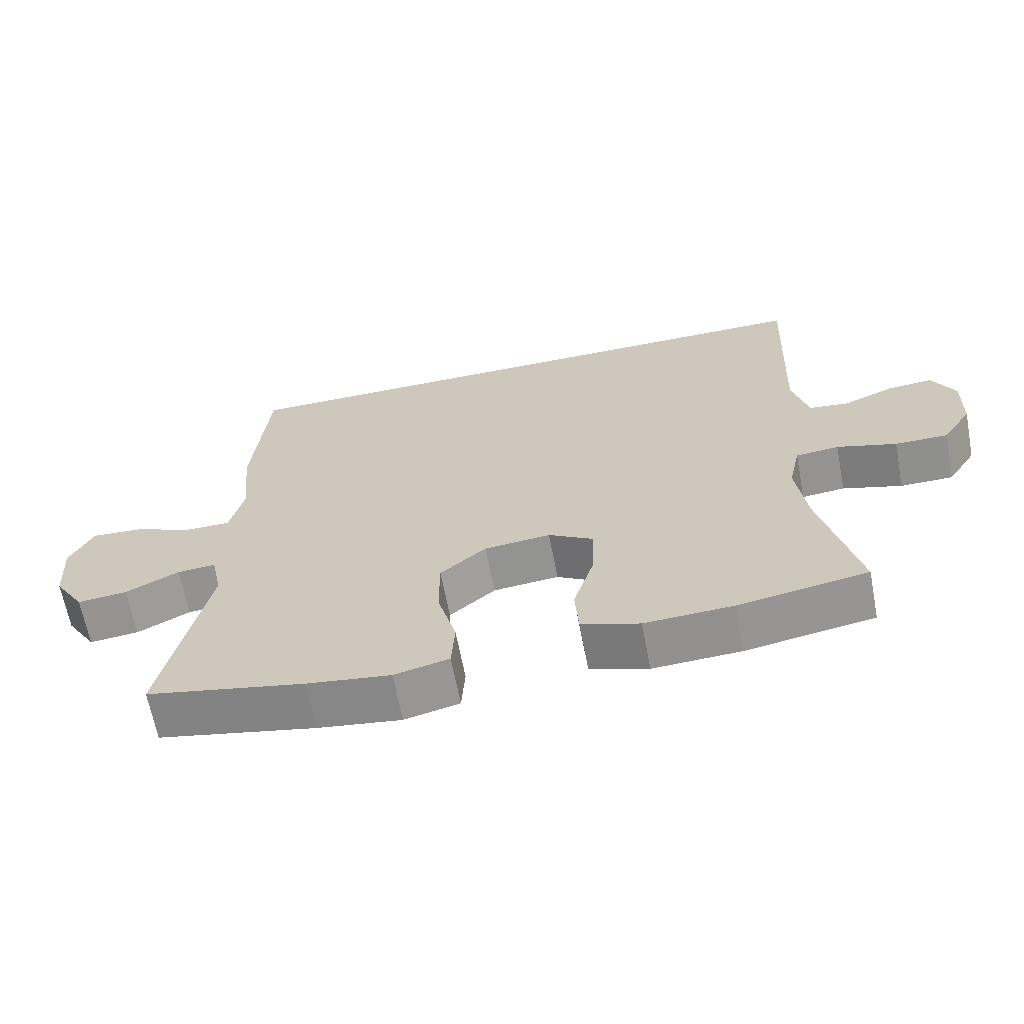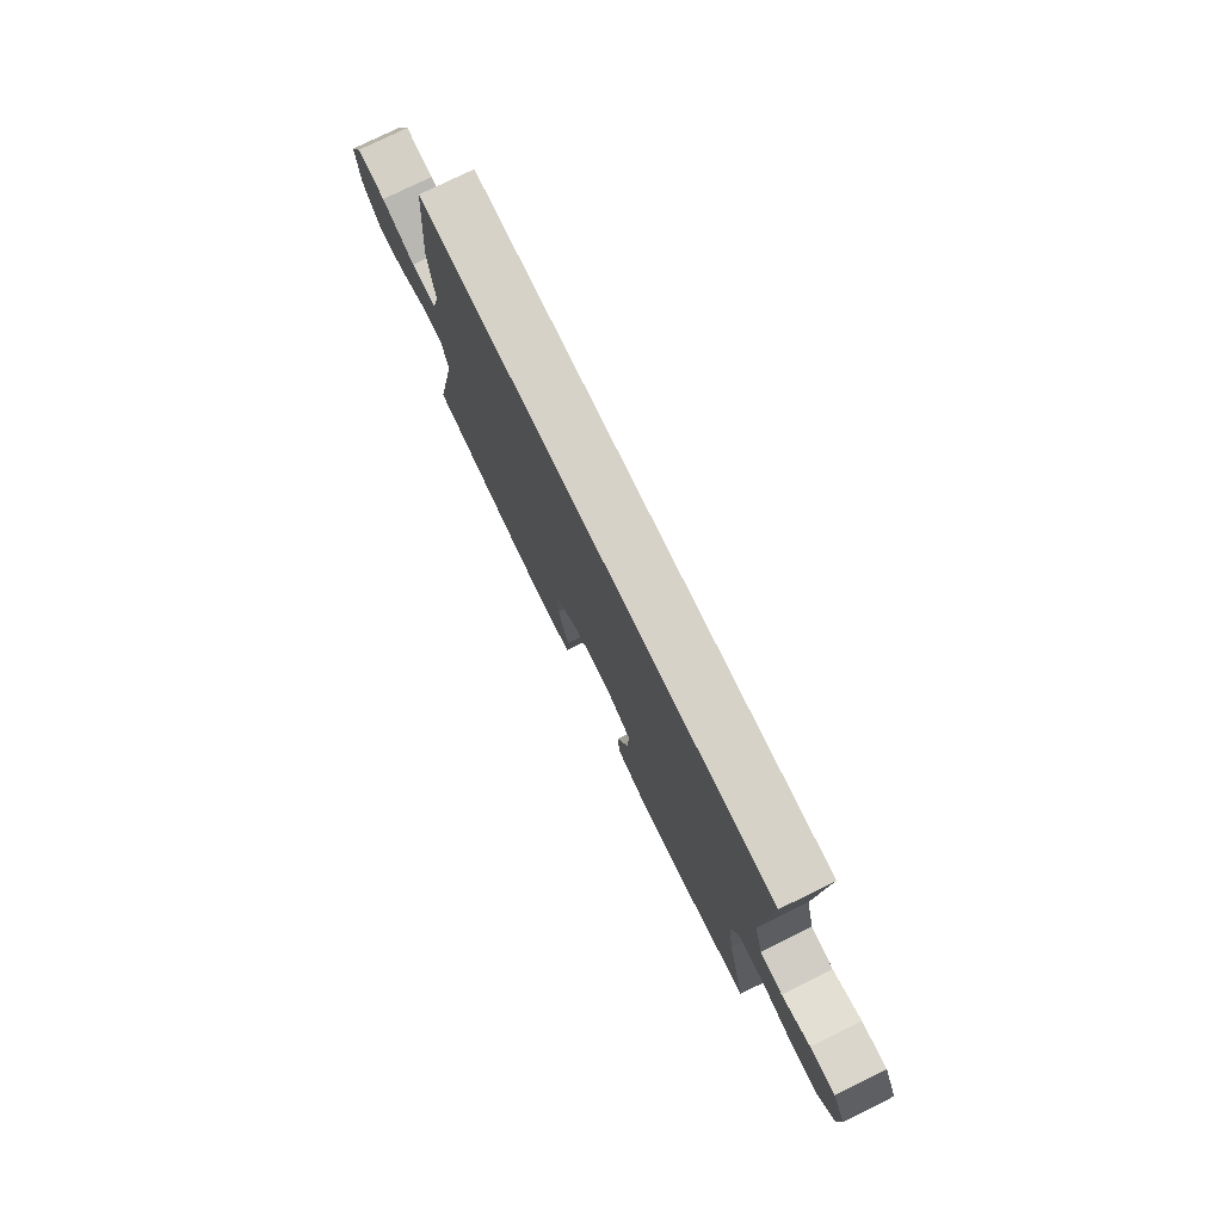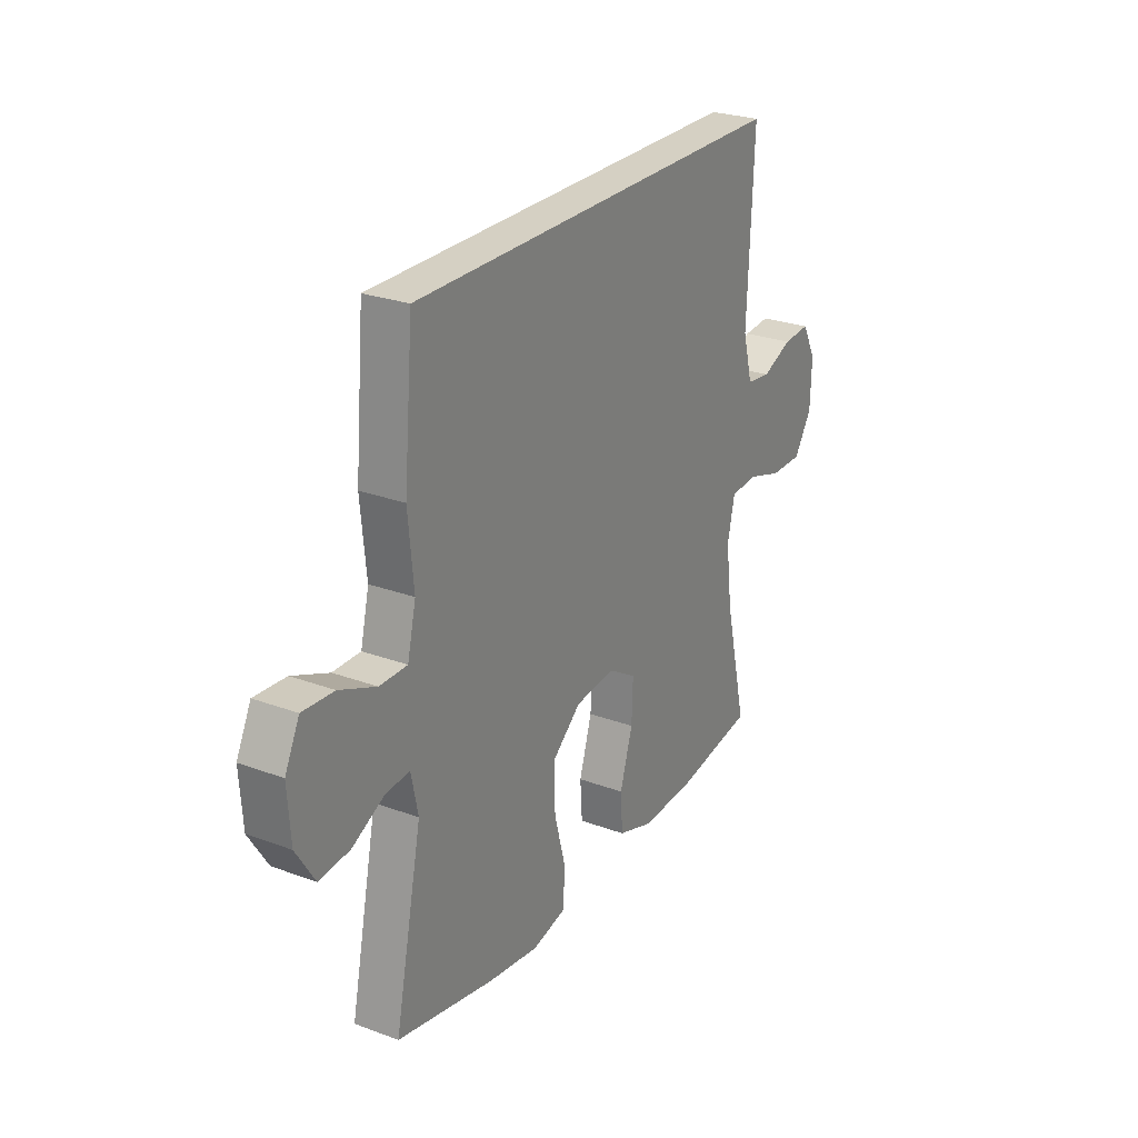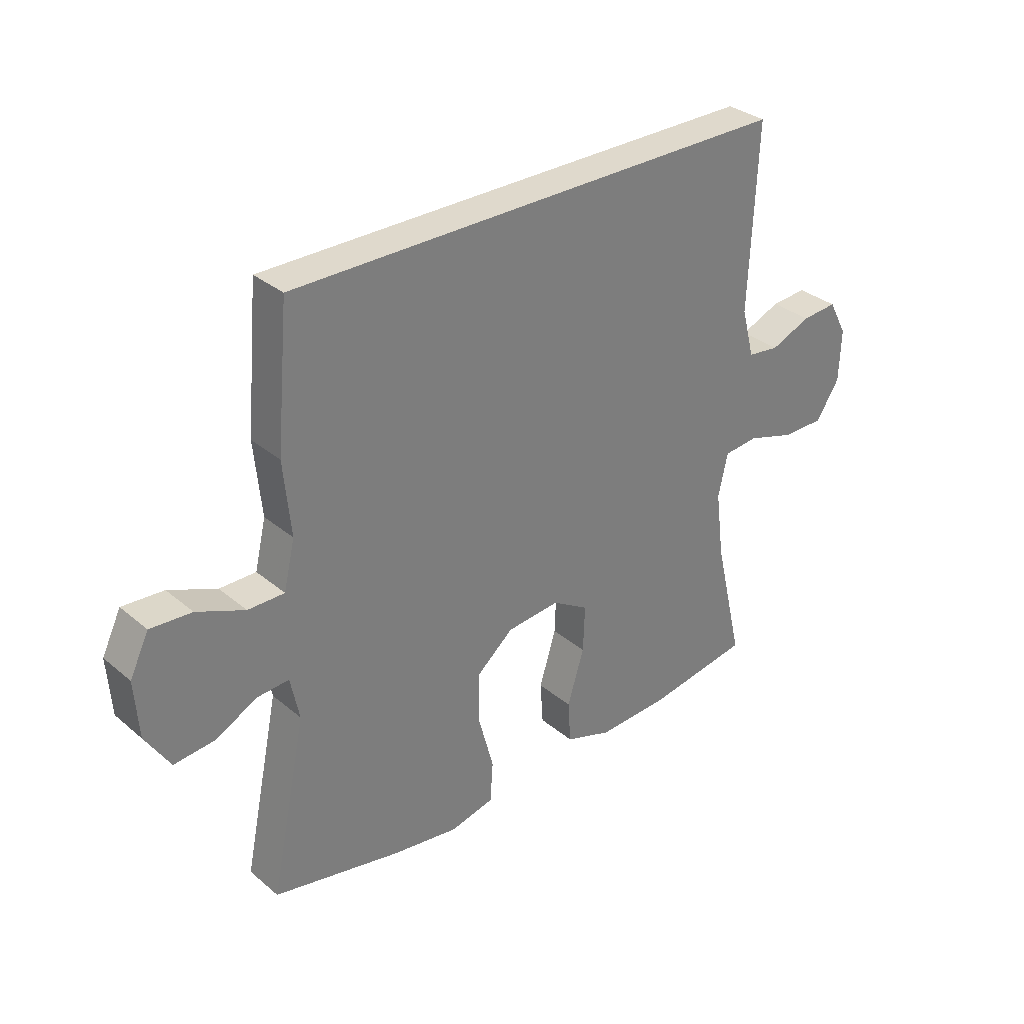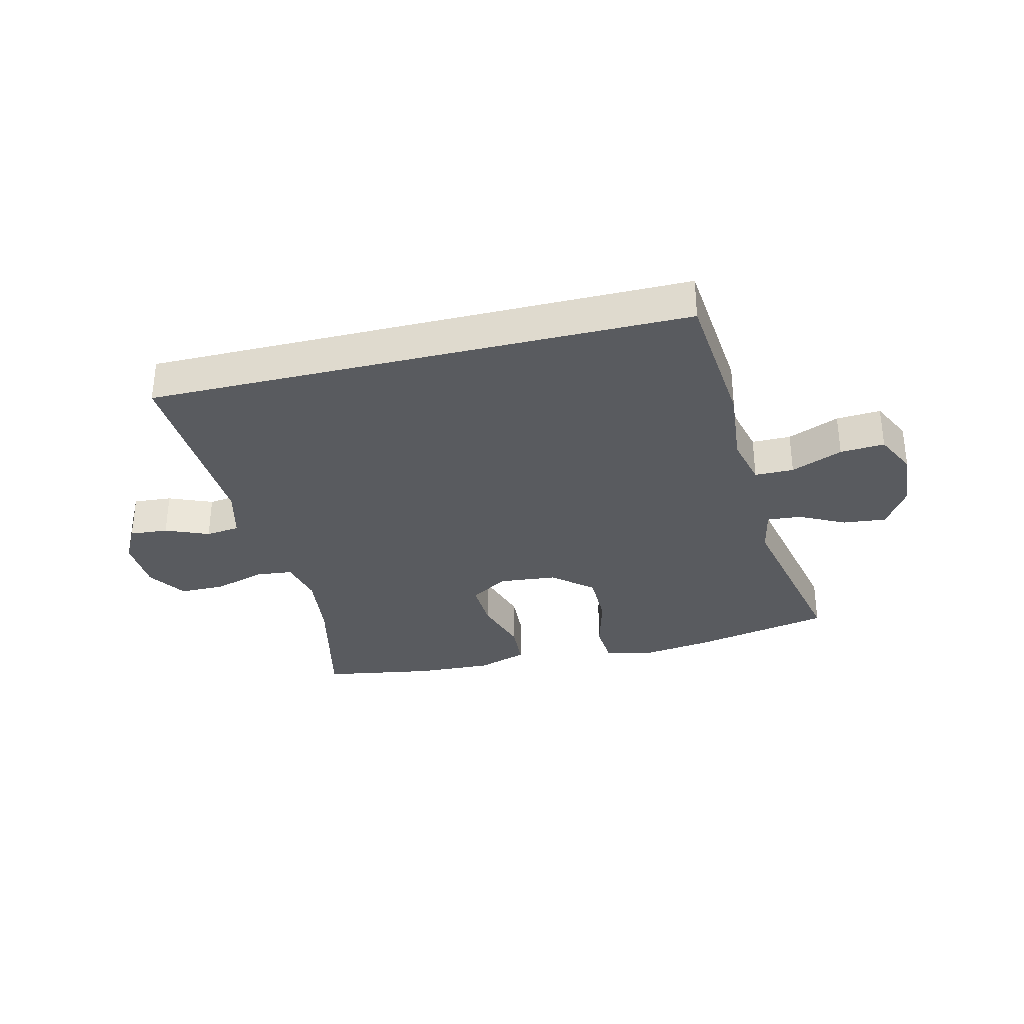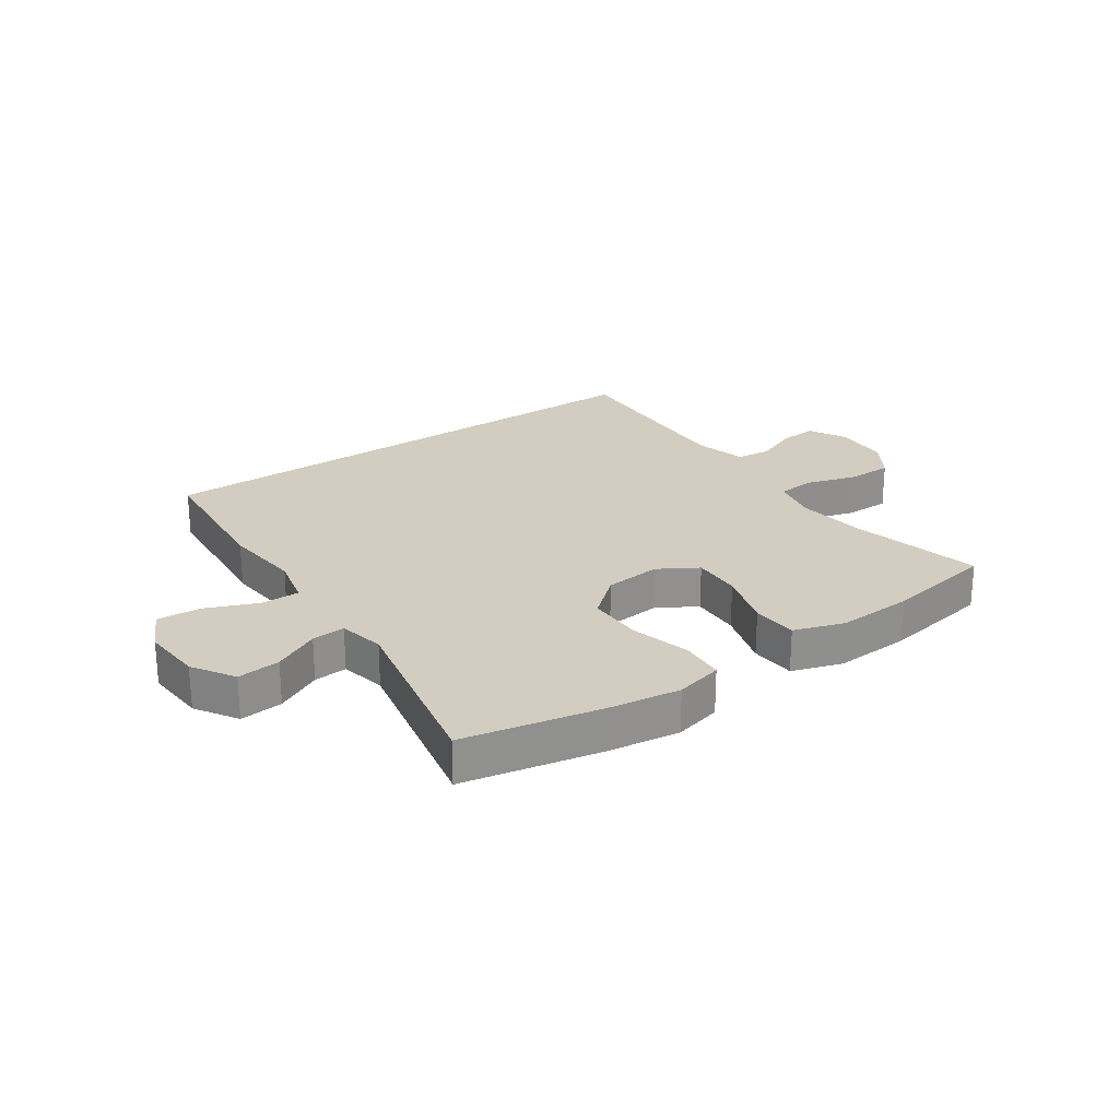
<metadata>
{"format":"obj","ext":"obj","renderer":"f3d","projection":"perspective","resolution":1024,"background":"white","views":[{"elev":-65.3,"azim":-169.2,"up":"+Z"},{"elev":77.5,"azim":-116.1,"up":"+Z"},{"elev":26.1,"azim":120.3,"up":"+Z"},{"elev":32.3,"azim":139.2,"up":"+Z"},{"elev":-32.5,"azim":13.8,"up":"+Y"},{"elev":24.6,"azim":145.2,"up":"+Y"}]}
</metadata>
<code>
v -0.483 0.07 0.5
v 0.42 0.07 0.5
v 0.442 0.07 0.254
v 0.429 0.07 0.122
v 0.449 0.07 0.037
v 0.514 0.07 0.037
v 0.6 0.07 0.073
v 0.674 0.07 0.078
v 0.708 0.07 0.008
v 0.701 0.07 -0.094
v 0.657 0.07 -0.164
v 0.585 0.07 -0.157
v 0.508 0.07 -0.118
v 0.452 0.07 -0.114
v 0.436 0.07 -0.191
v 0.5 0.07 -0.5
v 0.271 0.07 -0.547
v 0.151 0.07 -0.564
v 0.072 0.07 -0.545
v 0.067 0.07 -0.472
v 0.094 0.07 -0.371
v 0.094 0.07 -0.278
v 0.028 0.07 -0.222
v -0.067 0.07 -0.213
v -0.132 0.07 -0.252
v -0.129 0.07 -0.335
v -0.099 0.07 -0.433
v -0.104 0.07 -0.509
v -0.188 0.07 -0.537
v -0.315 0.07 -0.531
v -0.5 0.07 -0.5
v -0.448 0.07 -0.279
v -0.433 0.07 -0.161
v -0.45 0.07 -0.084
v -0.512 0.07 -0.078
v -0.597 0.07 -0.104
v -0.673 0.07 -0.104
v -0.715 0.07 -0.039
v -0.718 0.07 0.054
v -0.685 0.07 0.116
v -0.621 0.07 0.111
v -0.549 0.07 0.081
v -0.492 0.07 0.088
v -0.469 0.07 0.175
v -0.483 0 0.5
v 0.42 0 0.5
v 0.442 0 0.254
v 0.429 0 0.122
v 0.449 0 0.037
v 0.514 0 0.037
v 0.6 0 0.073
v 0.674 0 0.078
v 0.708 0 0.008
v 0.701 0 -0.094
v 0.657 0 -0.164
v 0.585 0 -0.157
v 0.508 0 -0.118
v 0.452 0 -0.114
v 0.436 0 -0.191
v 0.5 0 -0.5
v 0.271 0 -0.547
v 0.151 0 -0.564
v 0.072 0 -0.545
v 0.067 0 -0.472
v 0.094 0 -0.371
v 0.094 0 -0.278
v 0.028 0 -0.222
v -0.067 0 -0.213
v -0.132 0 -0.252
v -0.129 0 -0.335
v -0.099 0 -0.433
v -0.104 0 -0.509
v -0.188 0 -0.537
v -0.315 0 -0.531
v -0.5 0 -0.5
v -0.448 0 -0.279
v -0.433 0 -0.161
v -0.45 0 -0.084
v -0.512 0 -0.078
v -0.597 0 -0.104
v -0.673 0 -0.104
v -0.715 0 -0.039
v -0.718 0 0.054
v -0.685 0 0.116
v -0.621 0 0.111
v -0.549 0 0.081
v -0.492 0 0.088
v -0.469 0 0.175
f 40 41 42
f 39 40 42
f 38 39 42
f 37 38 42
f 36 37 42
f 35 36 42
f 34 35 42 43
f 30 31 32
f 29 30 32
f 28 29 32
f 27 28 32
f 26 27 32
f 25 26 32 33
f 24 25 33 34
f 19 20 21
f 18 19 21
f 17 18 21
f 16 17 21
f 15 16 21
f 14 15 21 22
f 11 12 13
f 10 11 13
f 9 10 13
f 8 9 13
f 7 8 13
f 6 7 13
f 5 6 13 14
f 14 22 23
f 5 14 23
f 4 5 23
f 23 24 34
f 4 23 34
f 3 4 34
f 2 3 34
f 1 2 34
f 44 1 34
f 34 43 44
f 86 85 84
f 86 84 83
f 86 83 82
f 86 82 81
f 86 81 80
f 86 80 79
f 87 86 79 78
f 76 75 74
f 76 74 73
f 76 73 72
f 76 72 71
f 76 71 70
f 77 76 70 69
f 78 77 69 68
f 65 64 63
f 65 63 62
f 65 62 61
f 65 61 60
f 65 60 59
f 66 65 59 58
f 57 56 55
f 57 55 54
f 57 54 53
f 57 53 52
f 57 52 51
f 57 51 50
f 58 57 50 49
f 67 66 58
f 67 58 49
f 67 49 48
f 78 68 67
f 78 67 48
f 78 48 47
f 78 47 46
f 78 46 45
f 78 45 88
f 88 87 78
f 1 45 46 2
f 2 46 47 3
f 3 47 48 4
f 4 48 49 5
f 5 49 50 6
f 6 50 51 7
f 7 51 52 8
f 8 52 53 9
f 9 53 54 10
f 10 54 55 11
f 11 55 56 12
f 12 56 57 13
f 13 57 58 14
f 14 58 59 15
f 15 59 60 16
f 16 60 61 17
f 17 61 62 18
f 18 62 63 19
f 19 63 64 20
f 20 64 65 21
f 21 65 66 22
f 22 66 67 23
f 23 67 68 24
f 24 68 69 25
f 25 69 70 26
f 26 70 71 27
f 27 71 72 28
f 28 72 73 29
f 29 73 74 30
f 30 74 75 31
f 31 75 76 32
f 32 76 77 33
f 33 77 78 34
f 34 78 79 35
f 35 79 80 36
f 36 80 81 37
f 37 81 82 38
f 38 82 83 39
f 39 83 84 40
f 40 84 85 41
f 41 85 86 42
f 42 86 87 43
f 43 87 88 44
f 44 88 45 1

</code>
